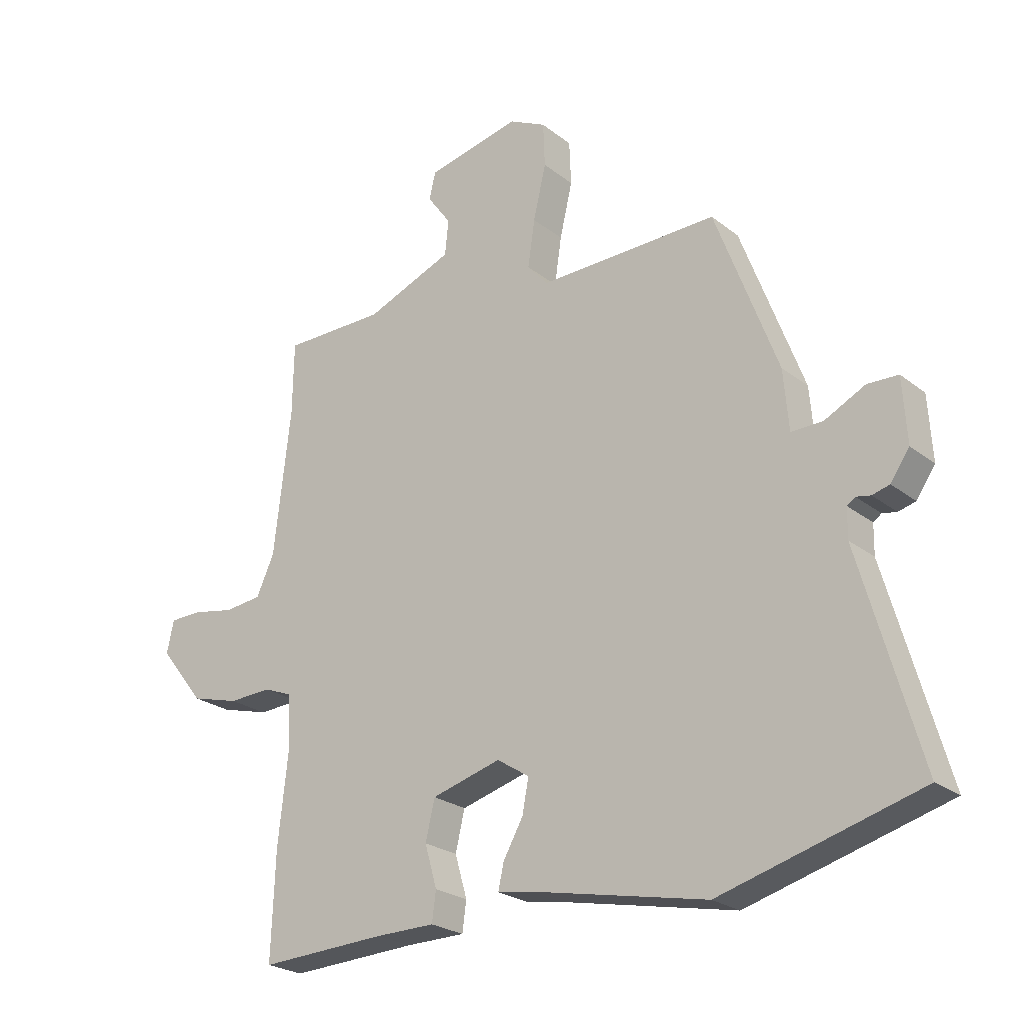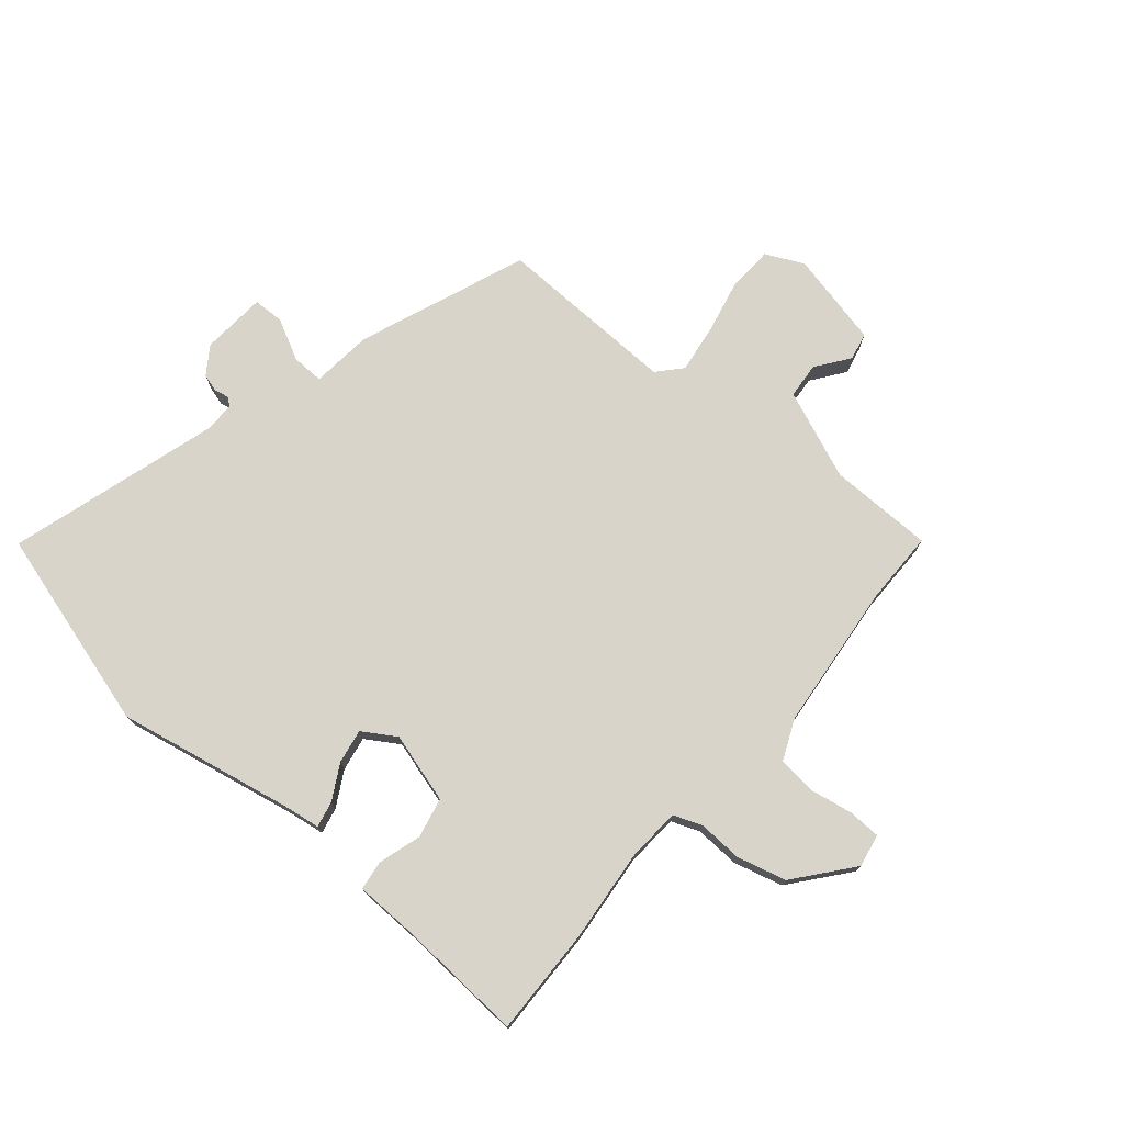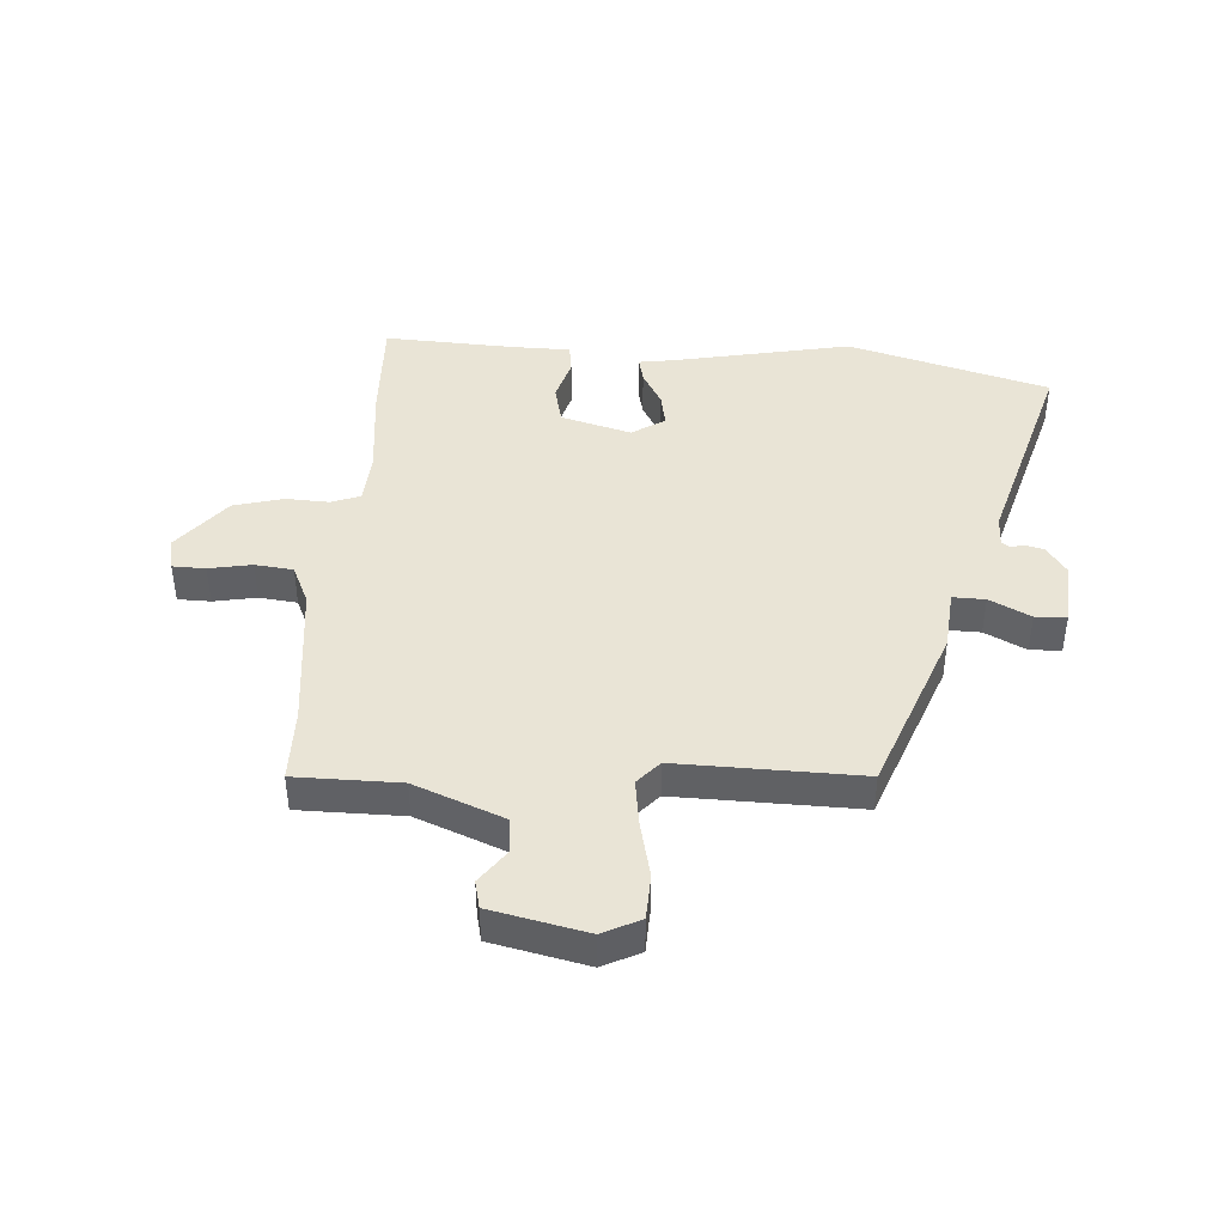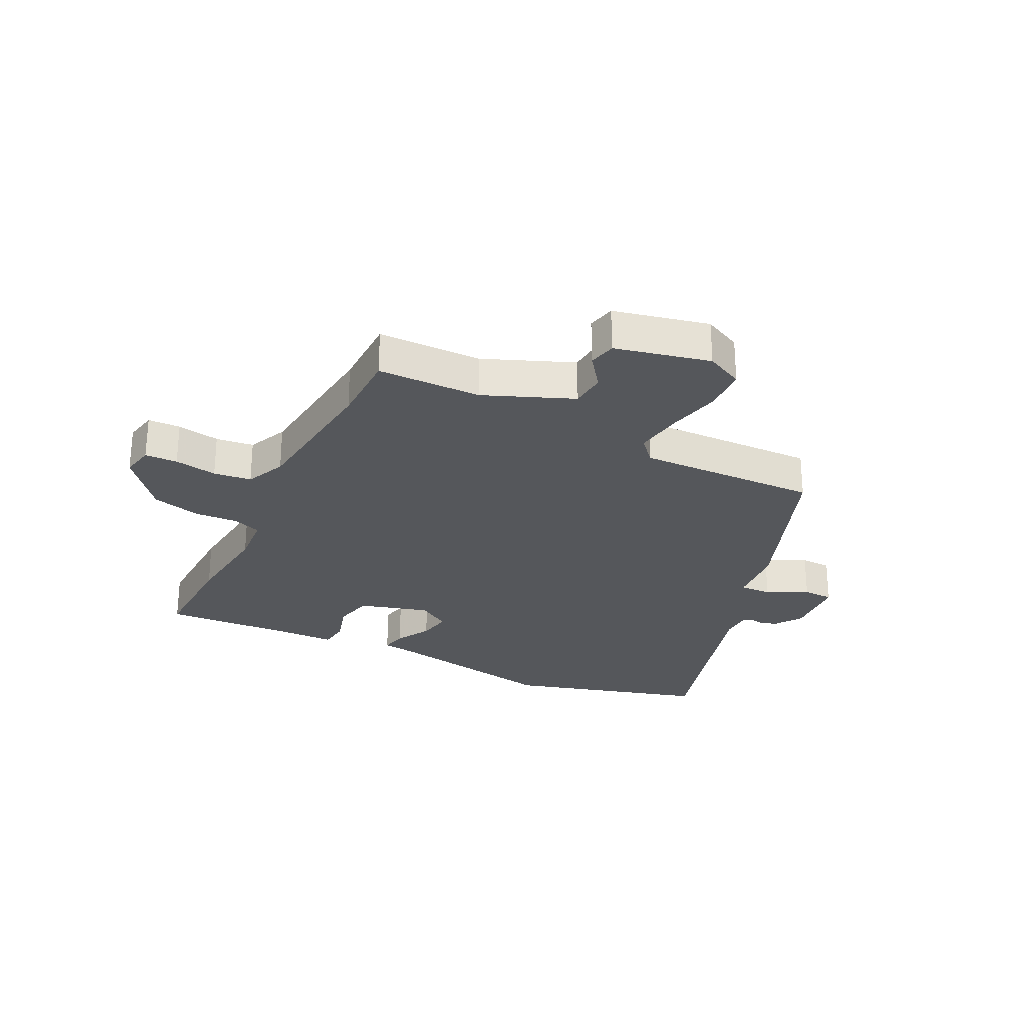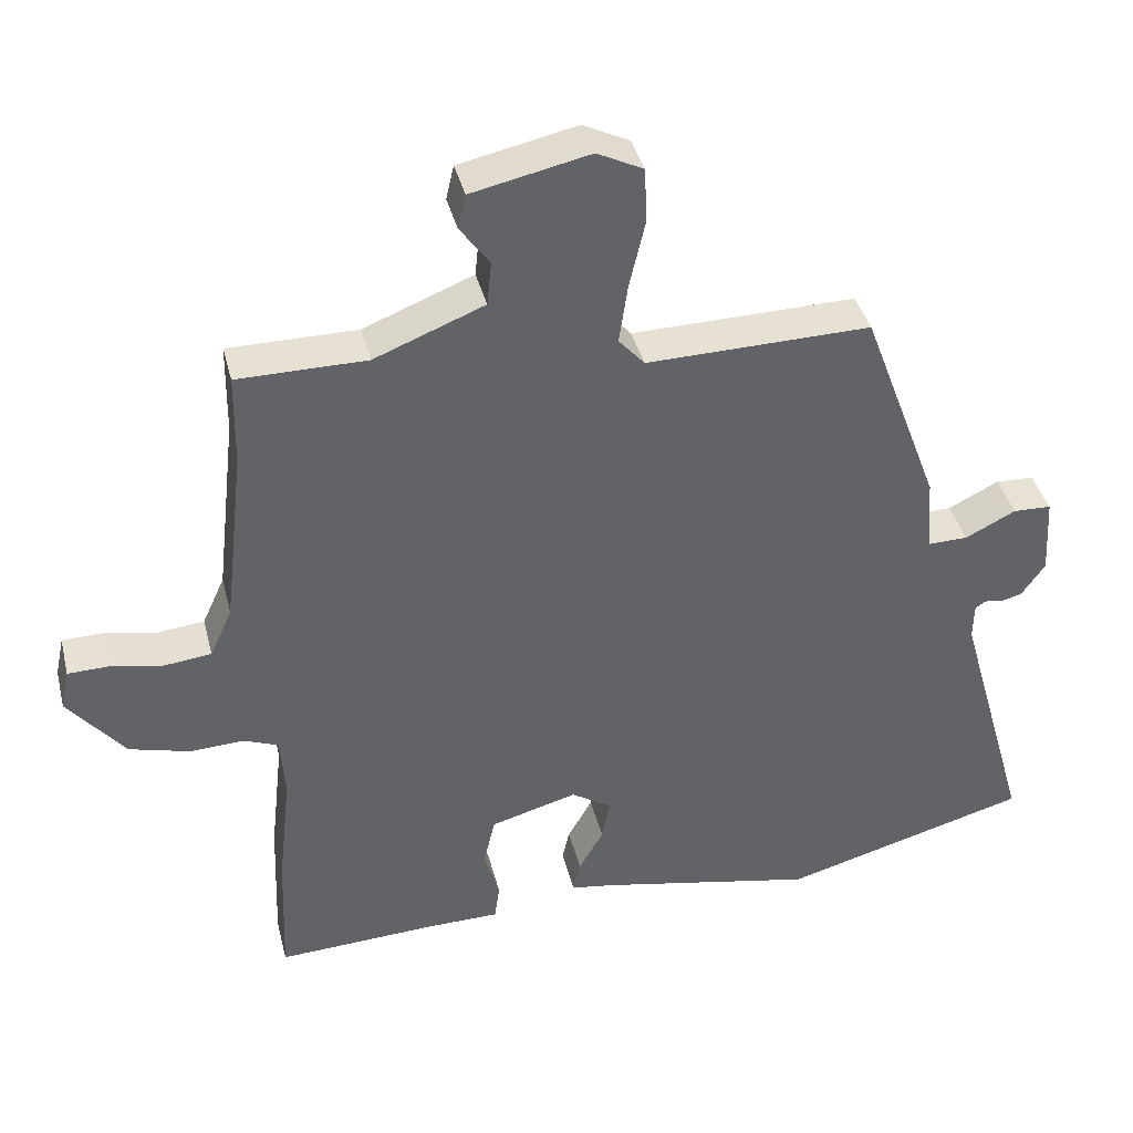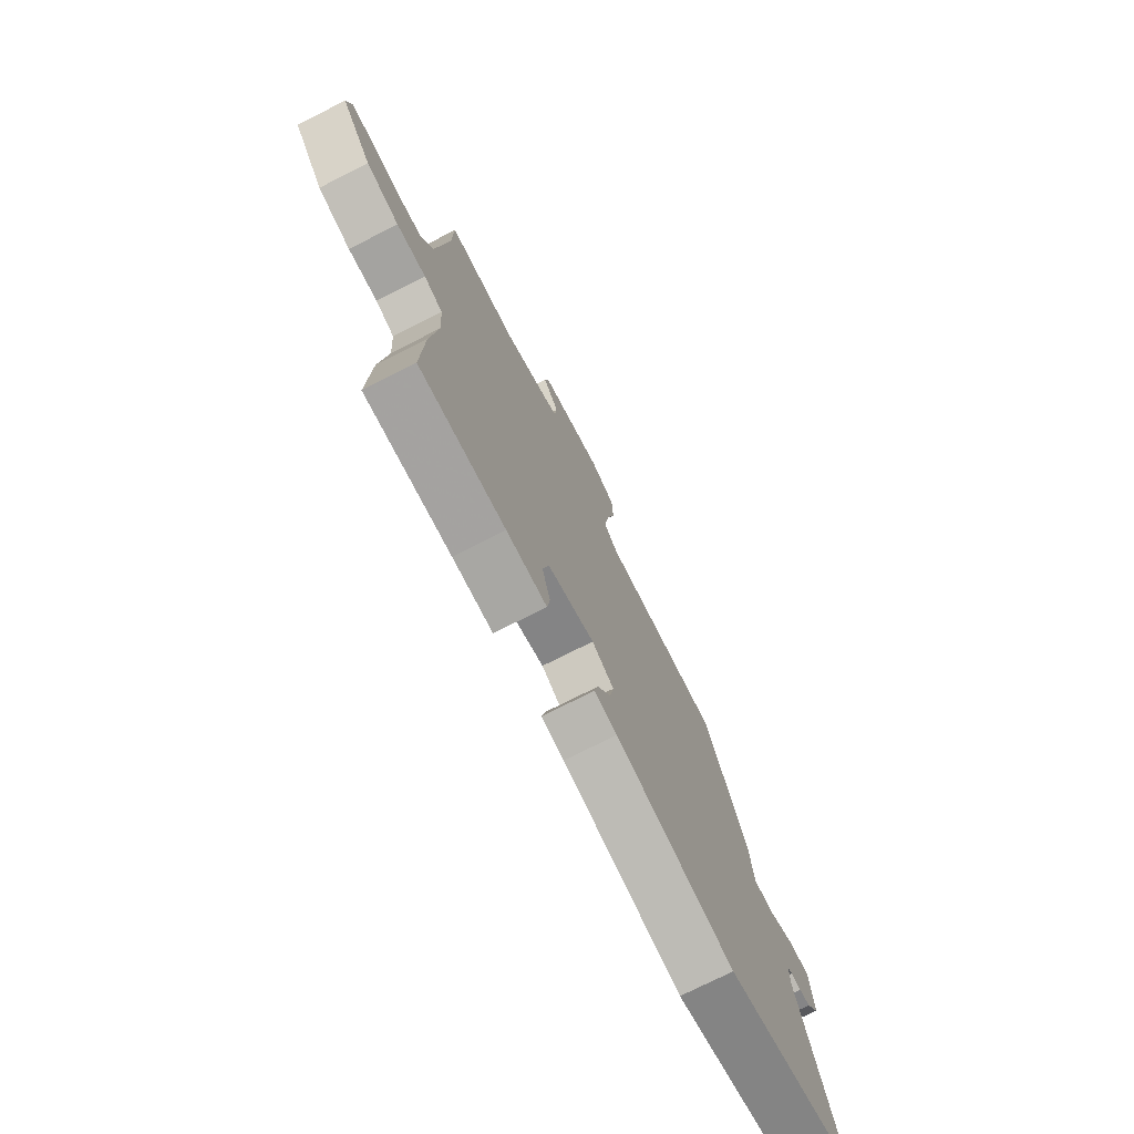
<metadata>
{"format":"obj","ext":"obj","renderer":"f3d","projection":"perspective","resolution":1024,"background":"white","views":[{"elev":-24.1,"azim":38.2,"up":"+Z"},{"elev":74.9,"azim":-139.1,"up":"+Y"},{"elev":42.5,"azim":4.1,"up":"+Y"},{"elev":-27.0,"azim":-25.8,"up":"+Y"},{"elev":39.6,"azim":-13.9,"up":"+Z"},{"elev":-74.9,"azim":-63.2,"up":"+Z"}]}
</metadata>
<code>
v 0.35 0.07 0.485
v 0.458 0.07 0.196
v 0.467 0.07 0.092
v 0.522 0.07 0.093
v 0.592 0.07 0.128
v 0.645 0.07 0.126
v 0.652 0.07 0.015
v 0.619 0.07 -0.032
v 0.589 0.07 -0.04
v 0.564 0.07 -0.035
v 0.55 0.07 -0.045
v 0.549 0.07 -0.096
v 0.652 0.07 -0.458
v 0.308 0.07 -0.553
v 0.003 0.07 -0.49
v -0.055 0.07 -0.481
v -0.045 0.07 -0.437
v -0.011 0.07 -0.377
v 0 0.07 -0.319
v -0.056 0.07 -0.283
v -0.176 0.07 -0.316
v -0.192 0.07 -0.384
v -0.171 0.07 -0.457
v -0.178 0.07 -0.508
v -0.281 0.07 -0.509
v -0.501 0.07 -0.519
v -0.494 0.07 -0.336
v -0.476 0.07 -0.173
v -0.482 0.07 -0.086
v -0.53 0.07 -0.067
v -0.605 0.07 -0.07
v -0.689 0.07 -0.047
v -0.767 0.07 0.051
v -0.755 0.07 0.107
v -0.699 0.07 0.108
v -0.626 0.07 0.094
v -0.561 0.07 0.101
v -0.53 0.07 0.169
v -0.501 0.07 0.42
v -0.499 0.07 0.546
v -0.321 0.07 0.546
v -0.169 0.07 0.606
v -0.163 0.07 0.667
v -0.204 0.07 0.724
v -0.193 0.07 0.771
v -0.03 0.07 0.806
v 0.034 0.07 0.774
v 0.037 0.07 0.697
v 0.015 0.07 0.603
v 0.003 0.07 0.521
v 0.039 0.07 0.48
v 0.35 0 0.485
v 0.458 0 0.196
v 0.467 0 0.092
v 0.522 0 0.093
v 0.592 0 0.128
v 0.645 0 0.126
v 0.652 0 0.015
v 0.619 0 -0.032
v 0.589 0 -0.04
v 0.564 0 -0.035
v 0.55 0 -0.045
v 0.549 0 -0.096
v 0.652 0 -0.458
v 0.308 0 -0.553
v 0.003 0 -0.49
v -0.055 0 -0.481
v -0.045 0 -0.437
v -0.011 0 -0.377
v 0 0 -0.319
v -0.056 0 -0.283
v -0.176 0 -0.316
v -0.192 0 -0.384
v -0.171 0 -0.457
v -0.178 0 -0.508
v -0.281 0 -0.509
v -0.501 0 -0.519
v -0.494 0 -0.336
v -0.476 0 -0.173
v -0.482 0 -0.086
v -0.53 0 -0.067
v -0.605 0 -0.07
v -0.689 0 -0.047
v -0.767 0 0.051
v -0.755 0 0.107
v -0.699 0 0.108
v -0.626 0 0.094
v -0.561 0 0.101
v -0.53 0 0.169
v -0.501 0 0.42
v -0.499 0 0.546
v -0.321 0 0.546
v -0.169 0 0.606
v -0.163 0 0.667
v -0.204 0 0.724
v -0.193 0 0.771
v -0.03 0 0.806
v 0.034 0 0.774
v 0.037 0 0.697
v 0.015 0 0.603
v 0.003 0 0.521
v 0.039 0 0.48
f 47 48 49
f 46 47 49
f 45 46 49
f 44 45 49
f 43 44 49
f 42 43 49 50
f 41 42 50 51
f 39 40 41 51
f 34 35 36
f 33 34 36
f 32 33 36
f 31 32 36
f 30 31 36
f 29 30 36 37
f 25 26 27 28
f 25 28 29
f 24 25 29
f 23 24 29
f 22 23 29
f 29 37 38
f 22 29 38
f 21 22 38
f 15 16 17 18
f 15 18 19
f 14 15 19
f 13 14 19
f 12 13 19
f 11 12 19 20
f 8 9 10
f 7 8 10
f 6 7 10
f 5 6 10
f 4 5 10
f 11 20 21
f 10 11 21
f 4 10 21
f 3 4 21
f 38 39 51
f 21 38 51
f 3 21 51
f 2 3 51
f 1 2 51
f 100 99 98
f 100 98 97
f 100 97 96
f 100 96 95
f 100 95 94
f 101 100 94 93
f 102 101 93 92
f 102 92 91 90
f 87 86 85
f 87 85 84
f 87 84 83
f 87 83 82
f 87 82 81
f 88 87 81 80
f 79 78 77 76
f 80 79 76
f 80 76 75
f 80 75 74
f 80 74 73
f 89 88 80
f 89 80 73
f 89 73 72
f 69 68 67 66
f 70 69 66
f 70 66 65
f 70 65 64
f 70 64 63
f 71 70 63 62
f 61 60 59
f 61 59 58
f 61 58 57
f 61 57 56
f 61 56 55
f 72 71 62
f 72 62 61
f 72 61 55
f 72 55 54
f 102 90 89
f 102 89 72
f 102 72 54
f 102 54 53
f 102 53 52
f 1 52 53 2
f 2 53 54 3
f 3 54 55 4
f 4 55 56 5
f 5 56 57 6
f 6 57 58 7
f 7 58 59 8
f 8 59 60 9
f 9 60 61 10
f 10 61 62 11
f 11 62 63 12
f 12 63 64 13
f 13 64 65 14
f 14 65 66 15
f 15 66 67 16
f 16 67 68 17
f 17 68 69 18
f 18 69 70 19
f 19 70 71 20
f 20 71 72 21
f 21 72 73 22
f 22 73 74 23
f 23 74 75 24
f 24 75 76 25
f 25 76 77 26
f 26 77 78 27
f 27 78 79 28
f 28 79 80 29
f 29 80 81 30
f 30 81 82 31
f 31 82 83 32
f 32 83 84 33
f 33 84 85 34
f 34 85 86 35
f 35 86 87 36
f 36 87 88 37
f 37 88 89 38
f 38 89 90 39
f 39 90 91 40
f 40 91 92 41
f 41 92 93 42
f 42 93 94 43
f 43 94 95 44
f 44 95 96 45
f 45 96 97 46
f 46 97 98 47
f 47 98 99 48
f 48 99 100 49
f 49 100 101 50
f 50 101 102 51
f 51 102 52 1

</code>
